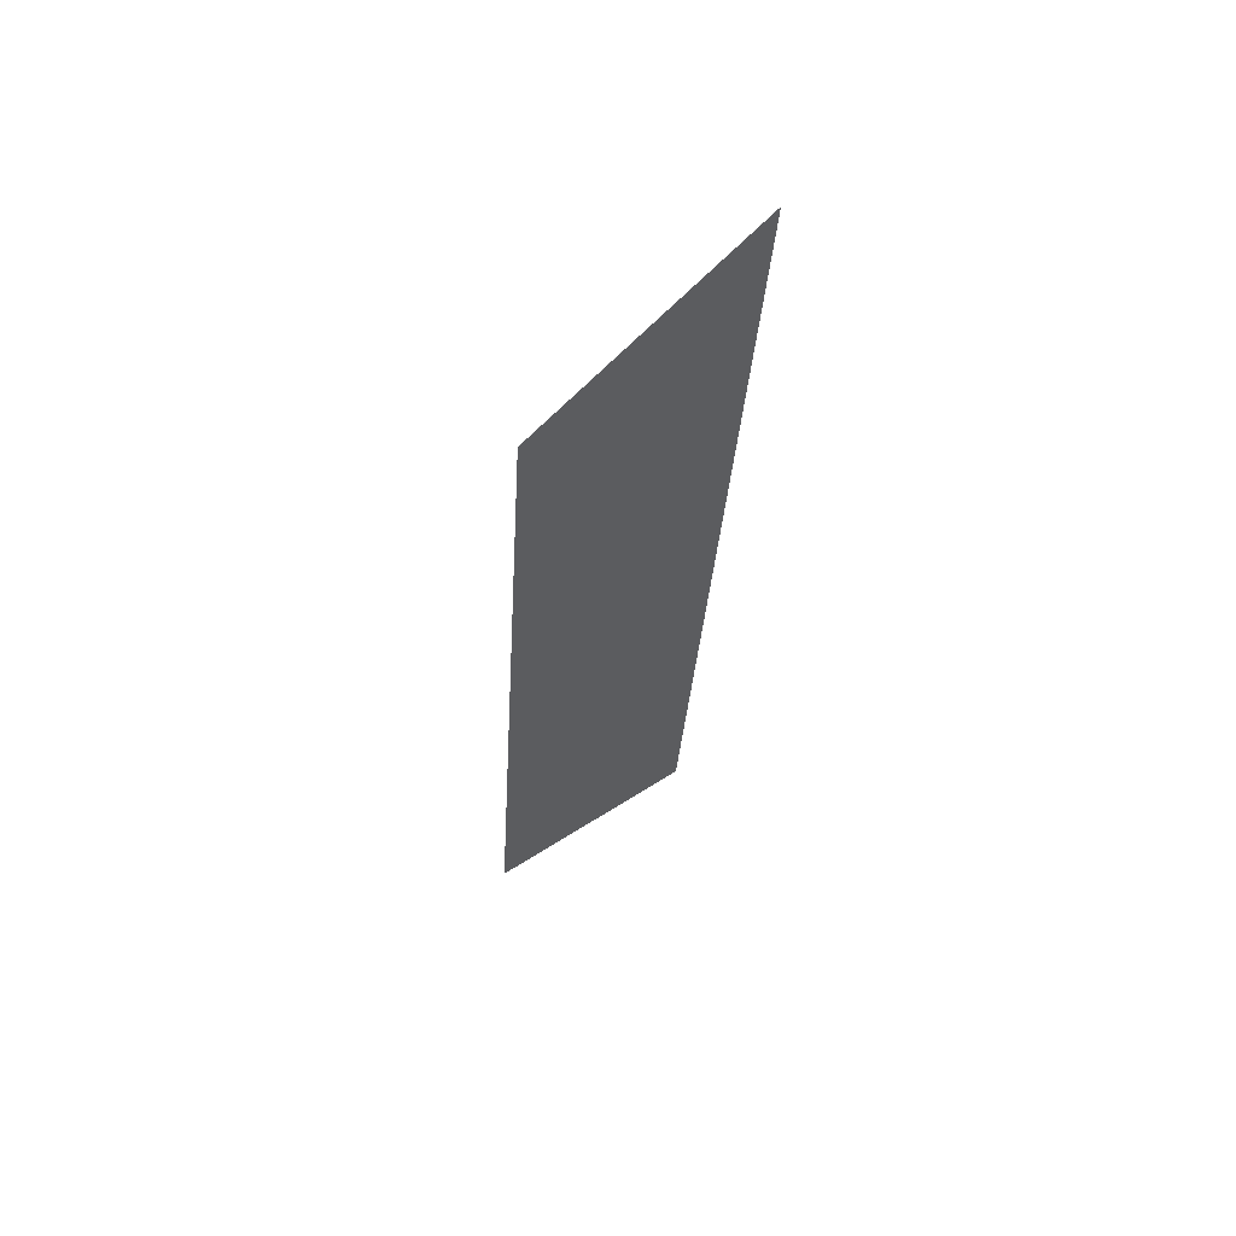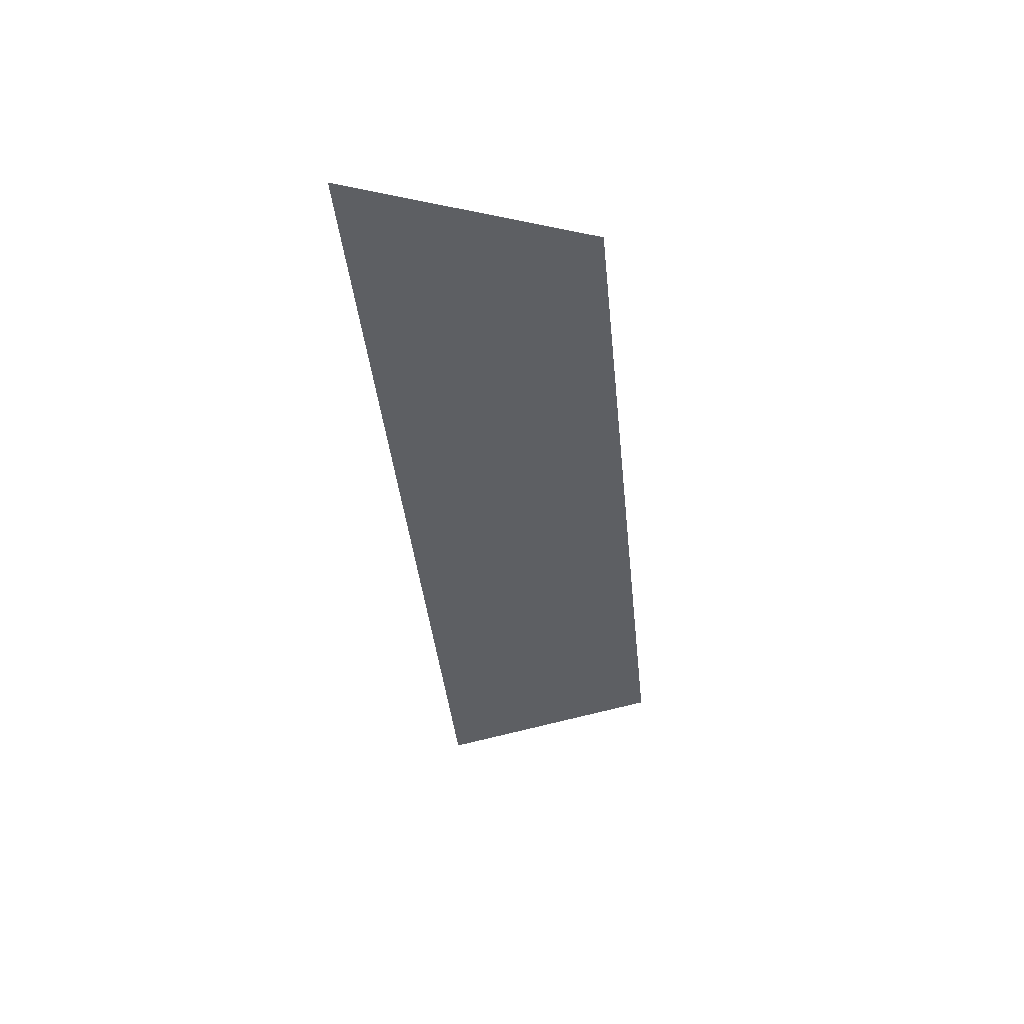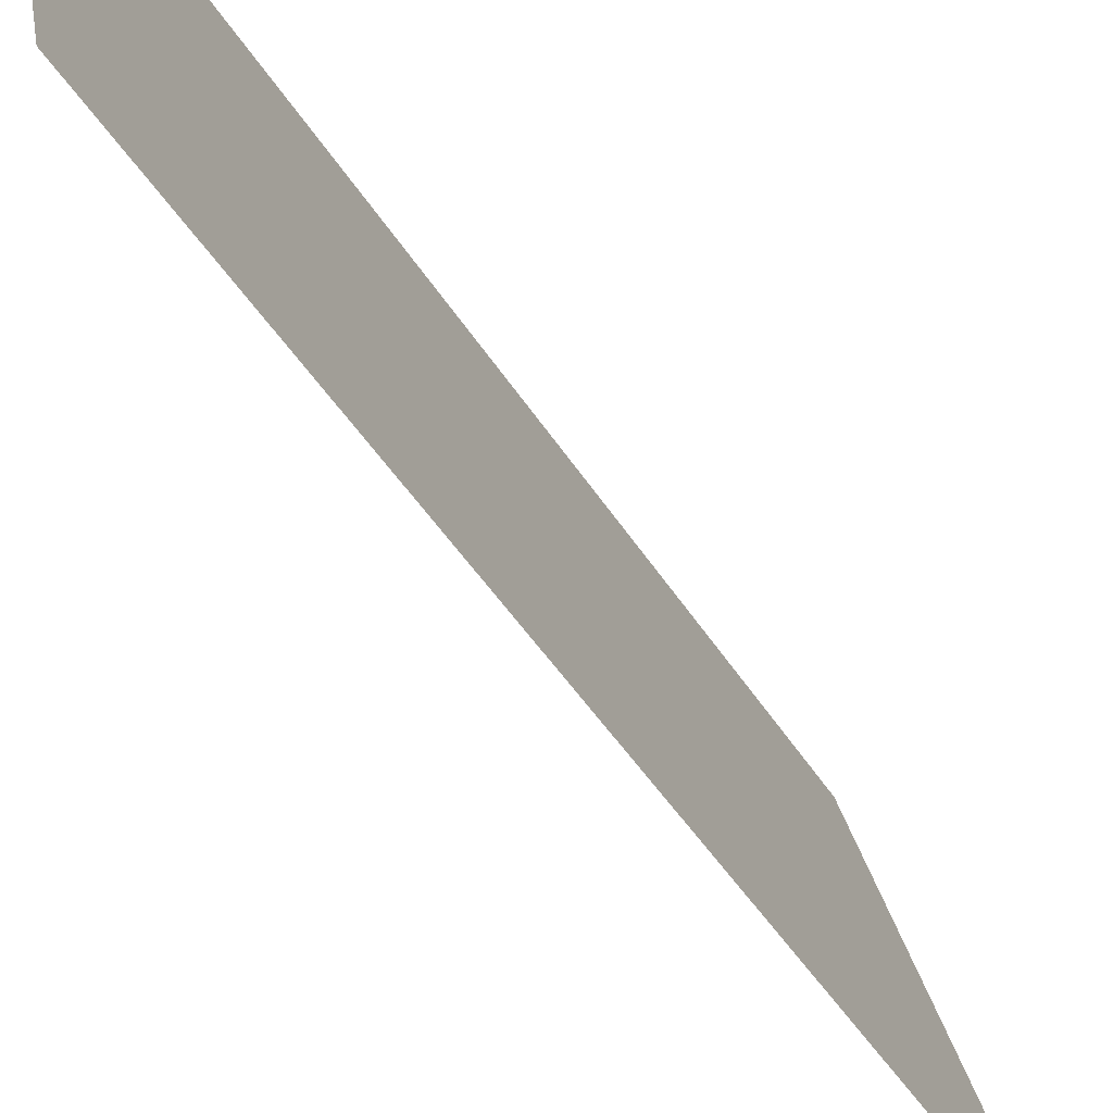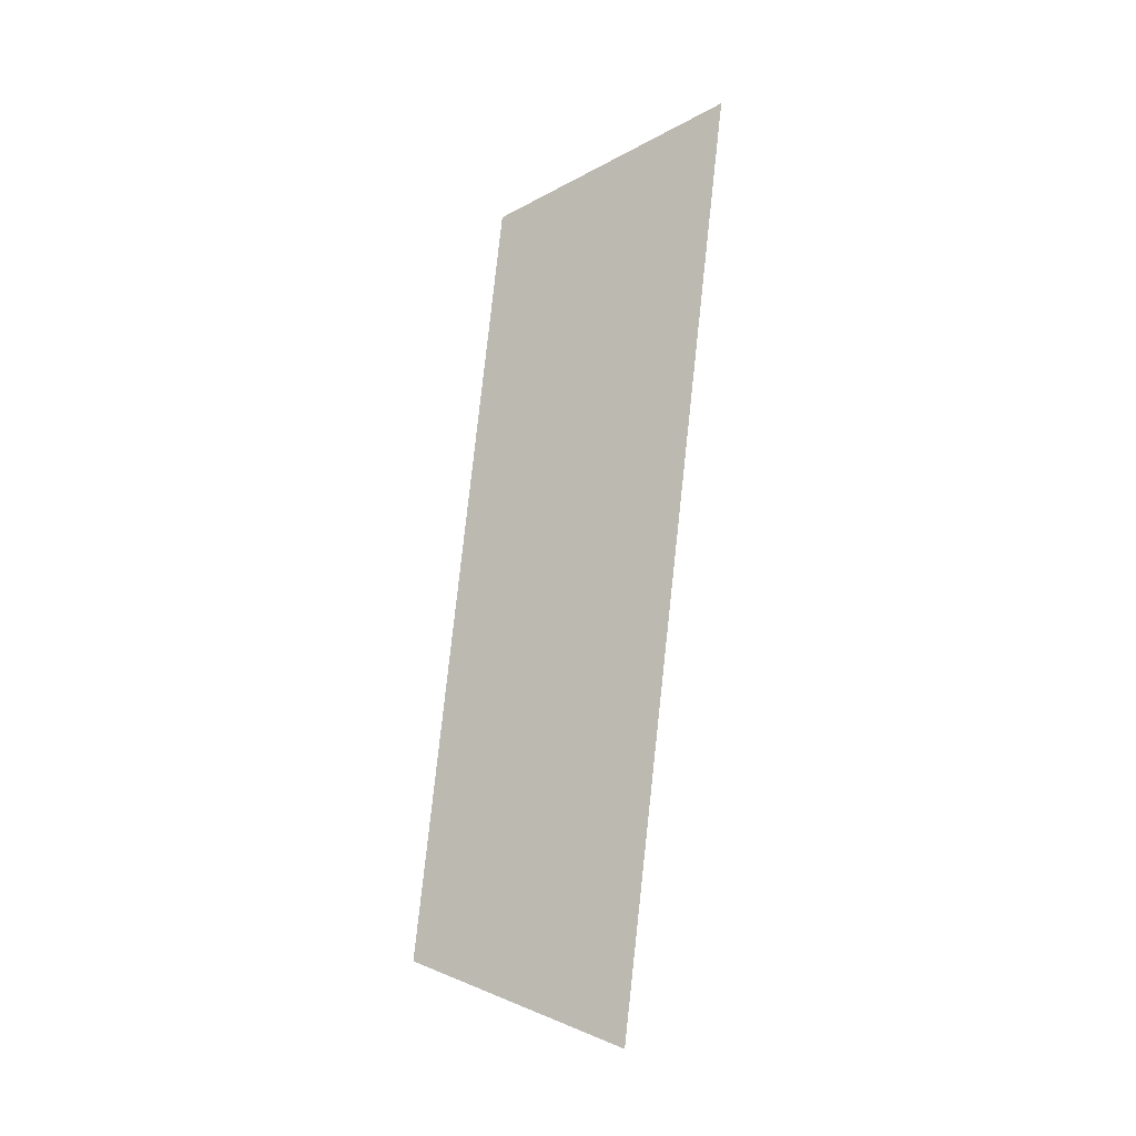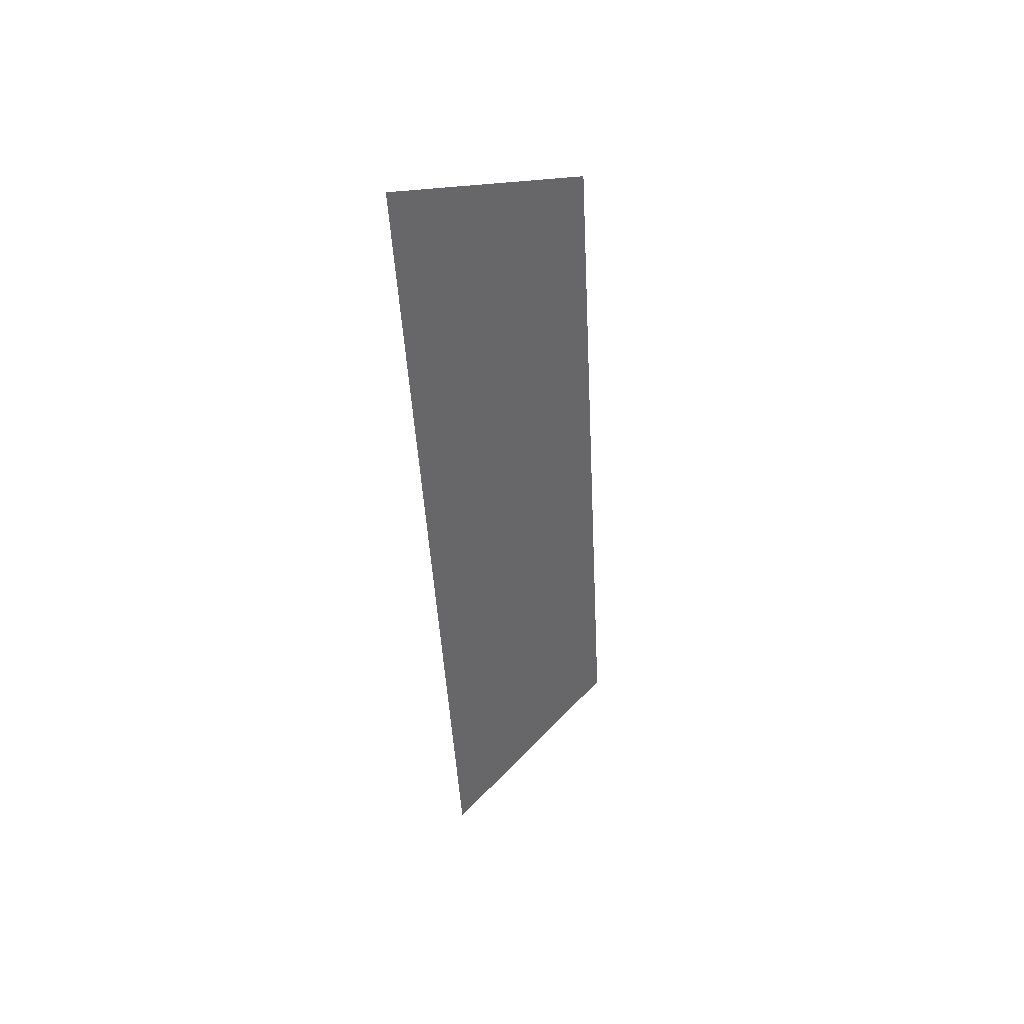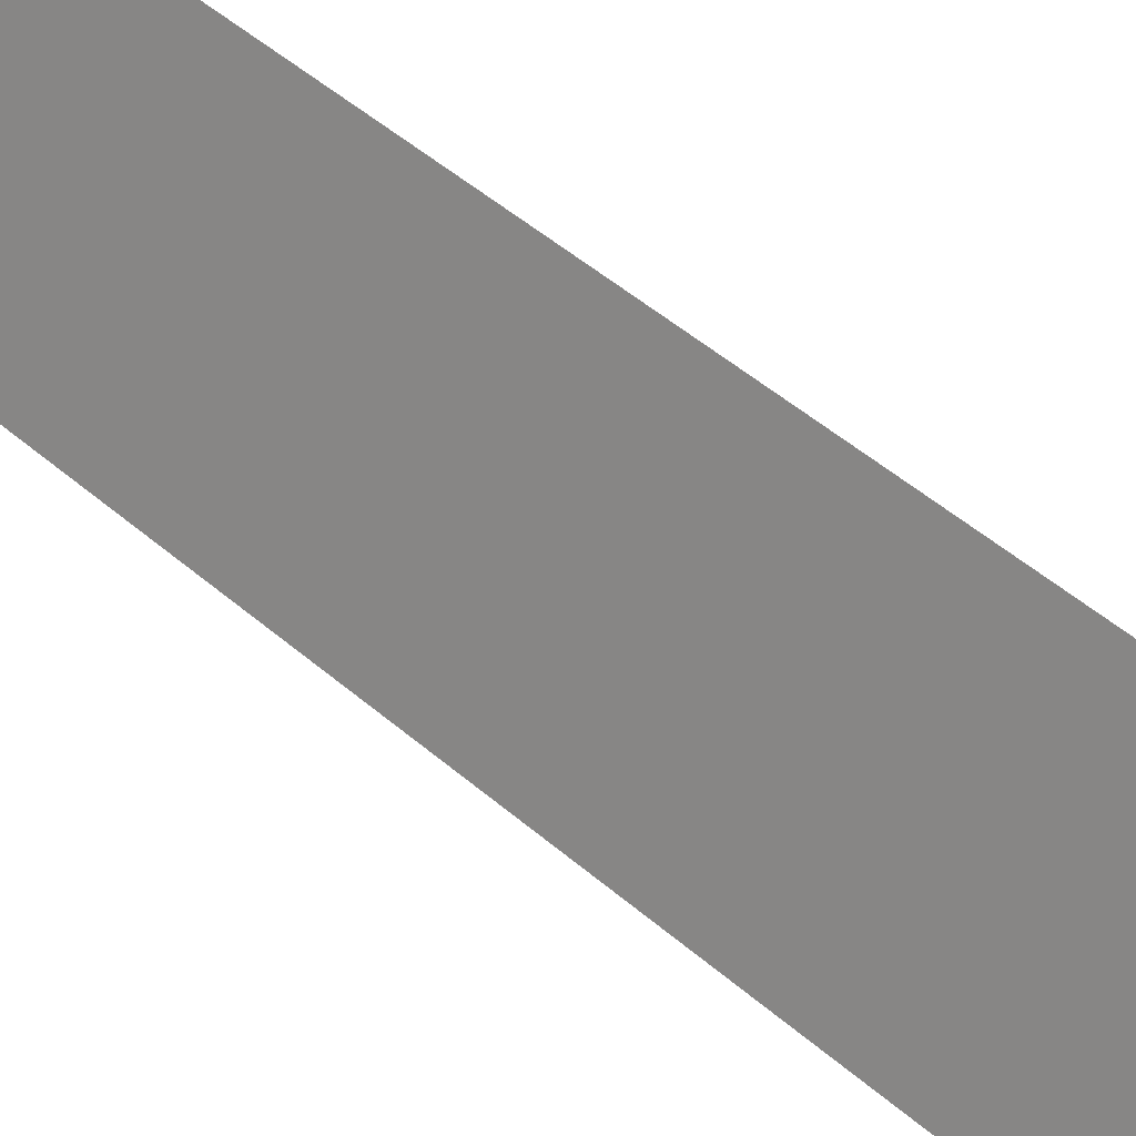
<metadata>
{"format":"obj","ext":"obj","renderer":"f3d","projection":"perspective","resolution":1024,"background":"white","views":[{"elev":64.5,"azim":-147.3,"up":"+Z"},{"elev":47.1,"azim":67.8,"up":"+Z"},{"elev":-31.0,"azim":-153.3,"up":"+Y"},{"elev":-10.0,"azim":-80.2,"up":"+Z"},{"elev":38.9,"azim":28.2,"up":"+Z"},{"elev":41.0,"azim":-47.1,"up":"+Y"}]}
</metadata>
<code>
o Group11/mesh9/mesh9-geometry#mesh9-geometry
v 0.4404 0.04549 0.1652
v 0.4335 0.03324 0.08954
v 0.4335 0.02408 0.172
v 0.4404 0.05313 0.09638
f 1 2 3
f 2 1 4
f 3 2 1
f 4 1 2

</code>
